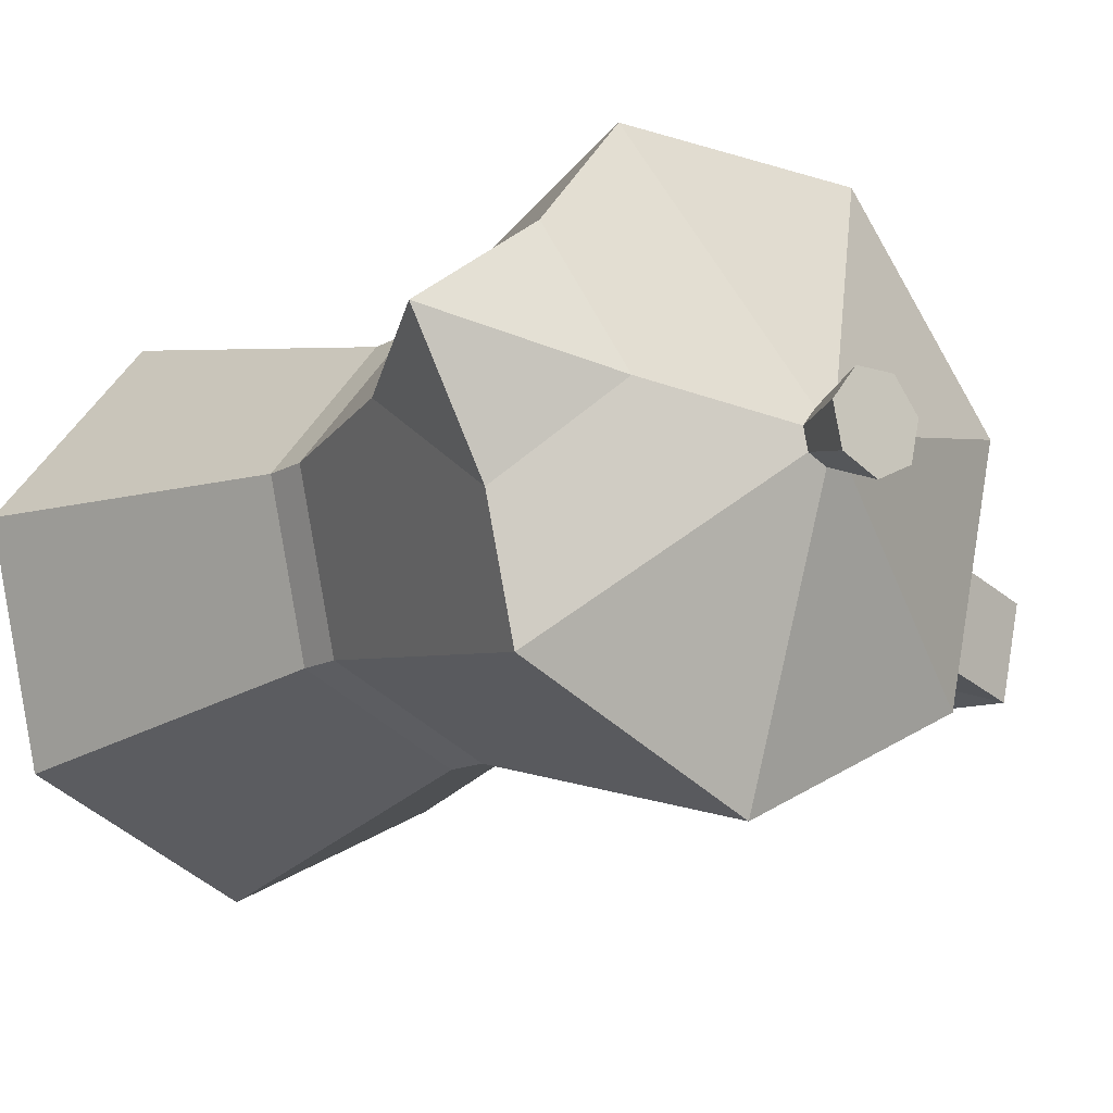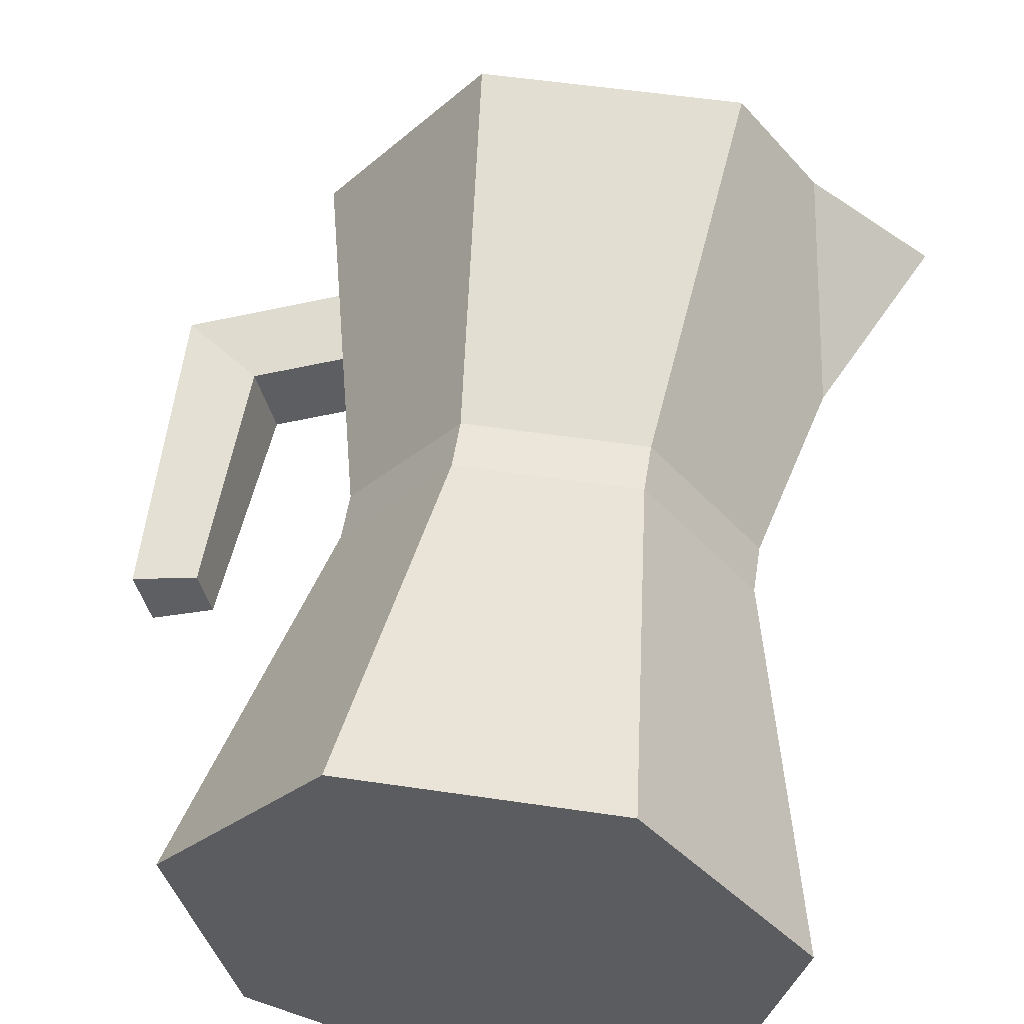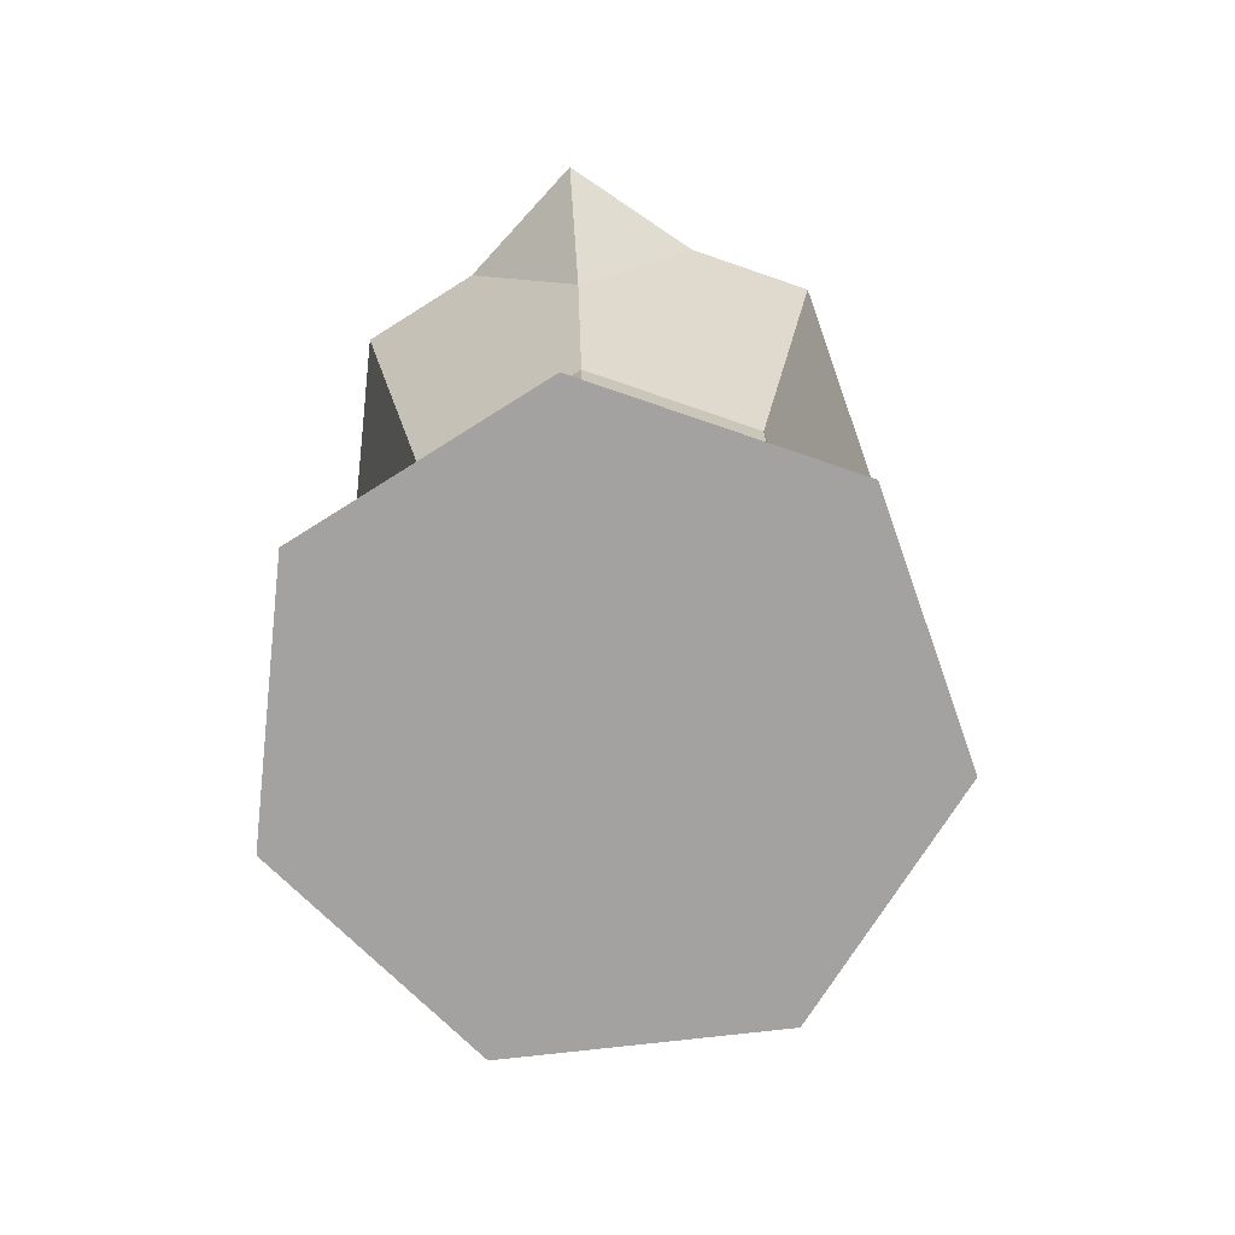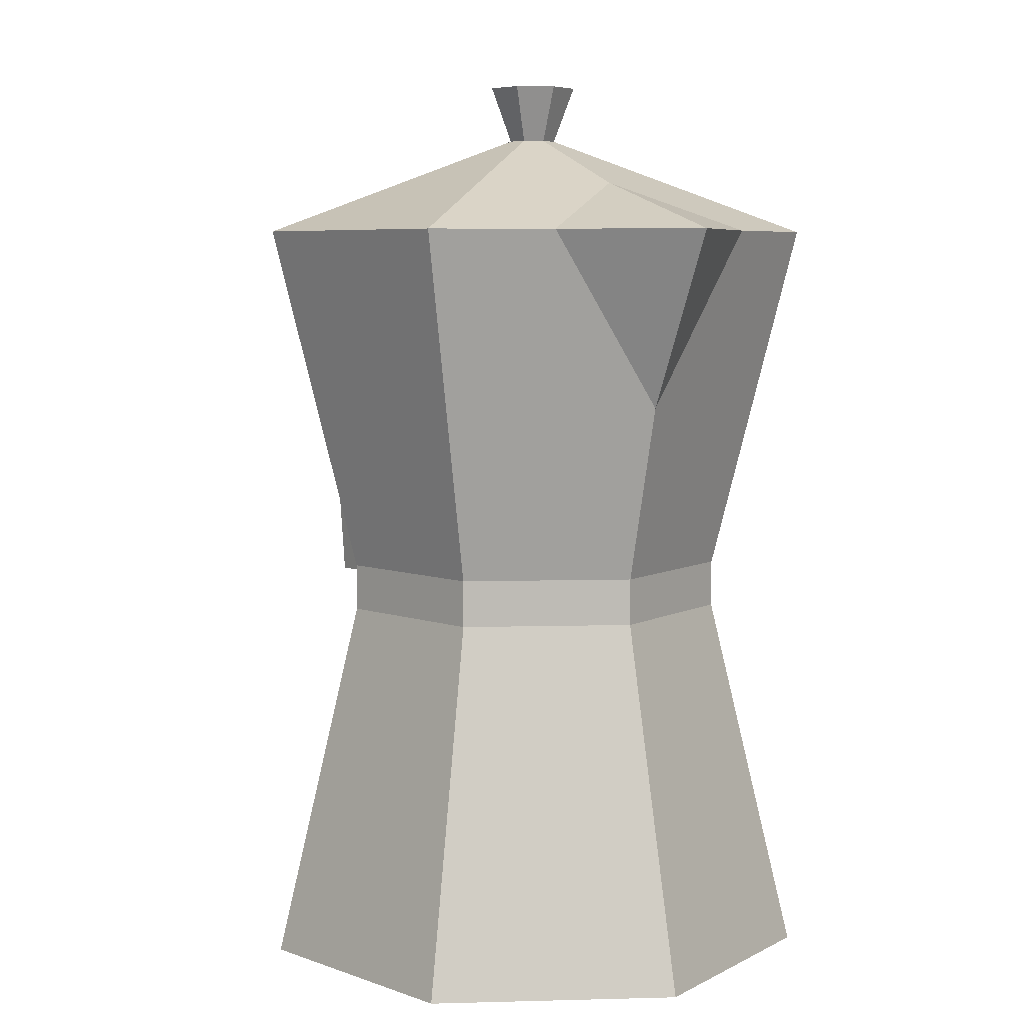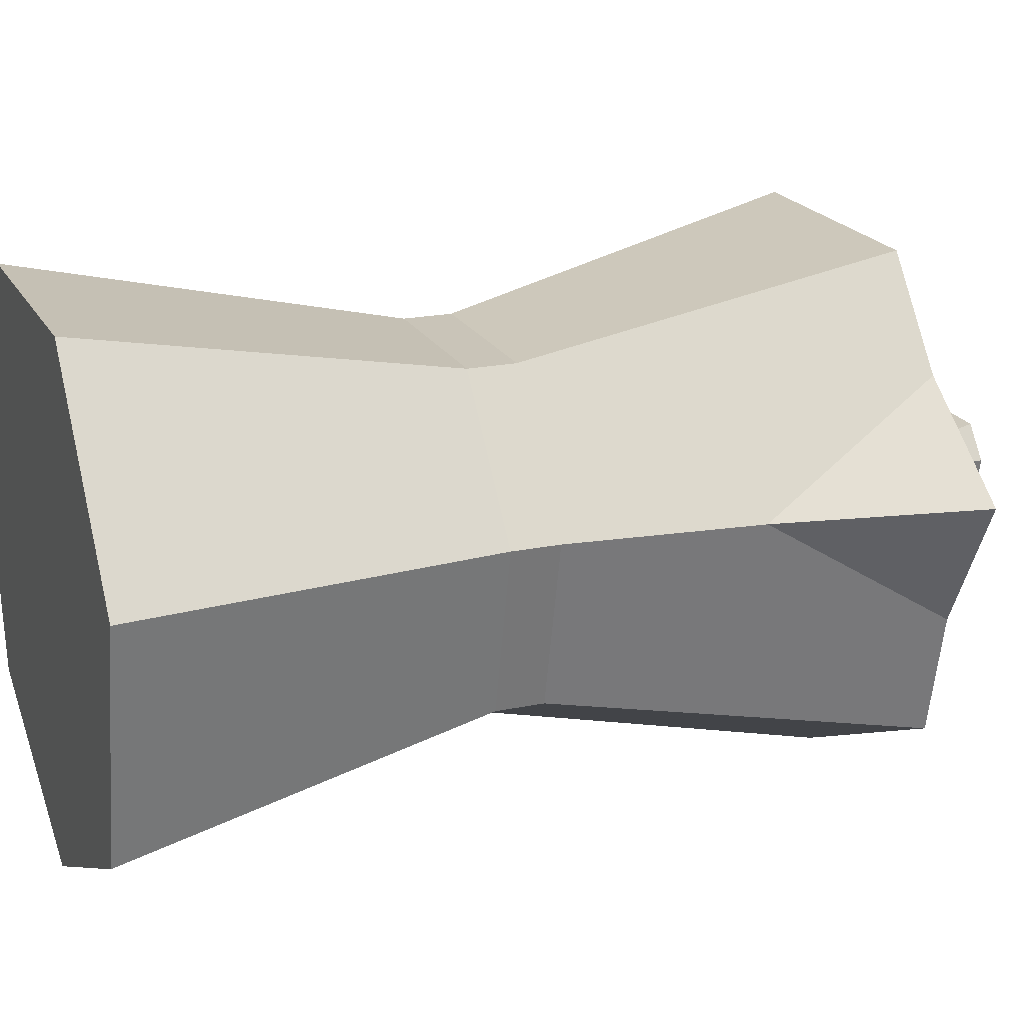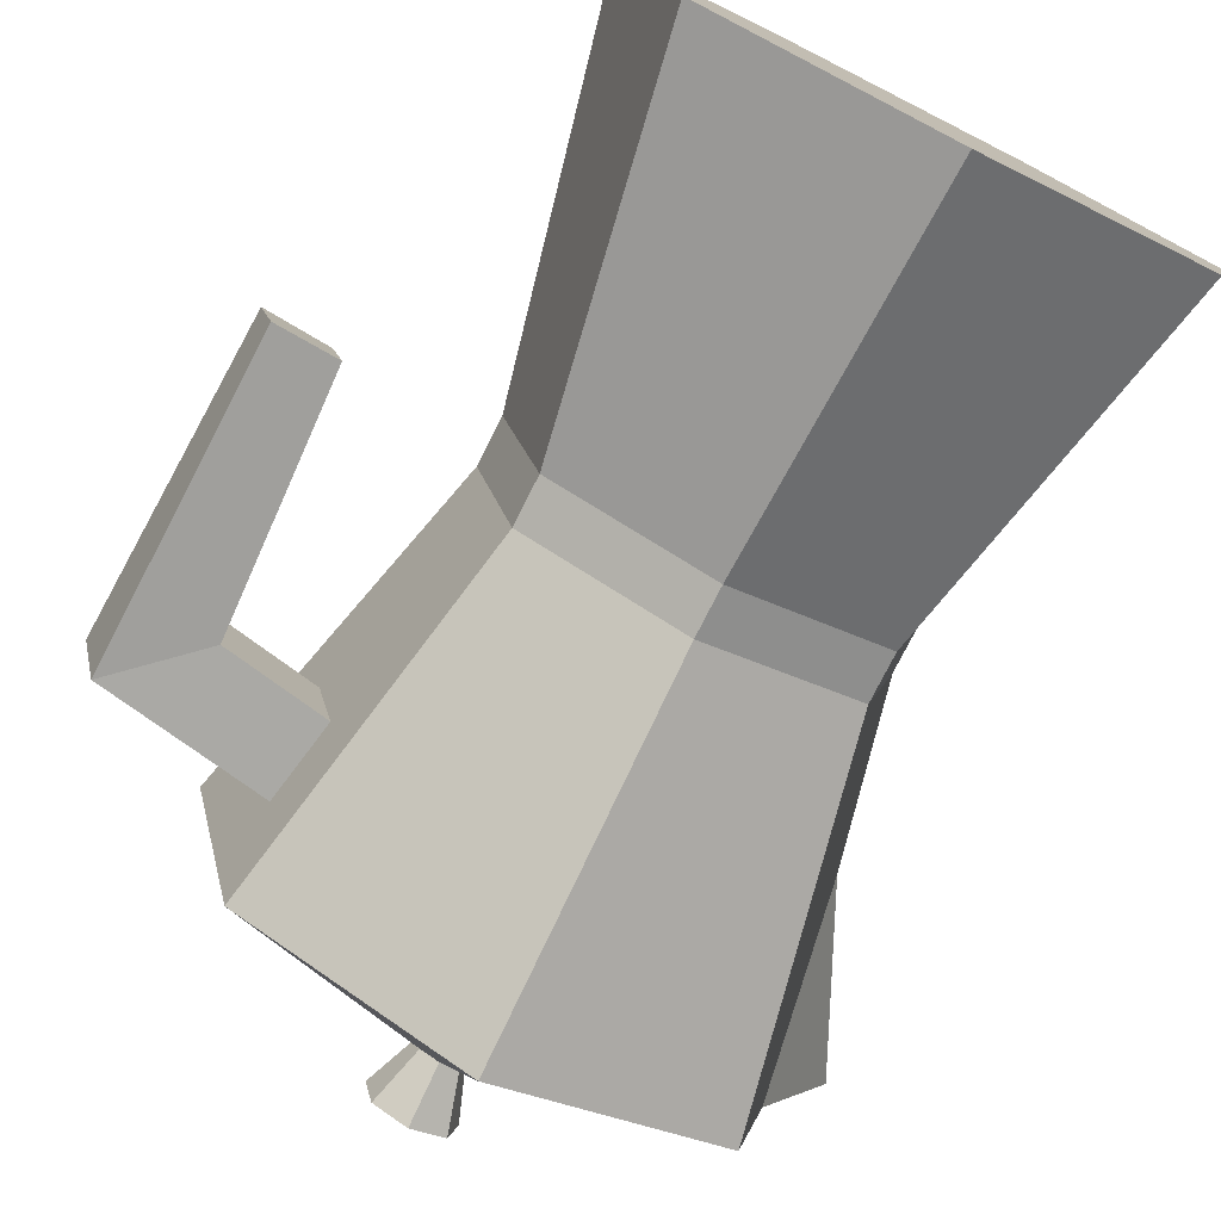
<metadata>
{"format":"obj","ext":"obj","renderer":"f3d","projection":"perspective","resolution":1024,"background":"white","views":[{"elev":-12.7,"azim":143.2,"up":"+Z"},{"elev":54.5,"azim":8.9,"up":"+Z"},{"elev":-72.7,"azim":83.8,"up":"+Y"},{"elev":6.2,"azim":46.8,"up":"+Y"},{"elev":20.2,"azim":68.9,"up":"+Z"},{"elev":-77.0,"azim":-26.9,"up":"+Z"}]}
</metadata>
<code>
o Cylinder_Cylinder.001
v 0 -1.961 -1.443
v 0 1.944 -1.443
v 1.128 -1.961 -0.8997
v 1.128 1.944 -0.8997
v 1.407 -1.961 0.3211
v 1.617 1.944 0.3711
v 0.6261 -1.961 1.3
v 0.6261 1.944 1.3
v -0.6261 -1.961 1.3
v -0.6261 1.944 1.3
v -1.407 -1.961 0.3211
v -1.248 1.605 -0.03794
v -1.128 -1.961 -0.8997
v -1.141 1.605 -0.5072
v 0 0.1452 -1
v 0.7818 0.1452 -0.6235
v 0.9749 0.1452 0.2225
v 0.4339 0.1452 0.901
v -0.4339 0.1452 0.901
v -1.154 1.214 -0.05935
v -1.065 1.214 -0.4472
v 0.7818 -0.0935 -0.6235
v 0.9749 -0.0935 0.2225
v 0.4339 -0.0935 0.901
v -0.4339 -0.0935 0.901
v -0.9749 -0.0935 0.2225
v -0.7818 -0.0935 -0.6235
v 0 -0.0935 -1
v 0.09433 2.436 -0.07522
v -0 2.436 -0.1206
v 0.1176 2.436 0.02685
v 0.05235 2.436 0.1087
v -0.05235 2.436 0.1087
v -0.1176 2.436 0.02685
v -0.09433 2.436 -0.07522
v 0.178 2.72 -0.142
v -0 2.72 -0.2277
v 0.222 2.72 0.05067
v 0.09881 2.72 0.2052
v -0.09881 2.72 0.2052
v -0.222 2.72 0.05067
v -0.178 2.72 -0.142
v -1.128 1.944 -0.8997
v -1.407 1.944 0.3211
v -0.9749 0.1452 0.2225
v -0.7818 0.1452 -0.6235
v -1.98 1.414 -0.6988
v -2.087 1.414 -0.2296
v -1.68 1.094 -0.1795
v -1.592 1.094 -0.5673
v -1.962 -0.1556 -0.612
v -2.033 -0.1386 -0.3088
v -1.713 -0.1106 -0.2634
v -1.654 -0.1247 -0.514
v 1.267 1.944 -0.2893
v 1.016 1.944 0.8106
v 1.191 1.045 0.2718
v 0.7622 2.19 0.174
f 15 2 4 16
f 57 55 6
f 57 6 56
f 18 8 10 19
f 19 10 44 45
f 44 10 33 34
f 21 20 49 50
f 46 43 2 15
f 1 3 5 7 9 11 13
f 27 46 15 28
f 26 45 46 27
f 25 19 45 26
f 24 18 19 25
f 23 17 18 24
f 22 16 17 23
f 28 15 16 22
f 1 28 22 3
f 3 22 23 5
f 5 23 24 7
f 7 24 25 9
f 9 25 26 11
f 11 26 27 13
f 13 27 28 1
f 35 34 41 42
f 4 2 30 29
f 56 6 58
f 43 44 34 35
f 10 8 32 33
f 2 43 35 30
f 55 4 29 31 58
f 36 37 42 41 40 39 38
f 33 32 39 40
f 31 29 36 38
f 30 35 42 37
f 34 33 40 41
f 32 31 38 39
f 29 30 37 36
f 14 12 44 43
f 12 20 45 44
f 21 14 43 46
f 20 21 46 45
f 47 50 54 51
f 20 12 48 49
f 14 21 50 47
f 12 14 47 48
f 53 52 51 54
f 48 47 51 52
f 50 49 53 54
f 49 48 52 53
f 16 4 55 57 17
f 17 57 56 8 18
f 6 55 58
f 8 56 58 31 32

</code>
